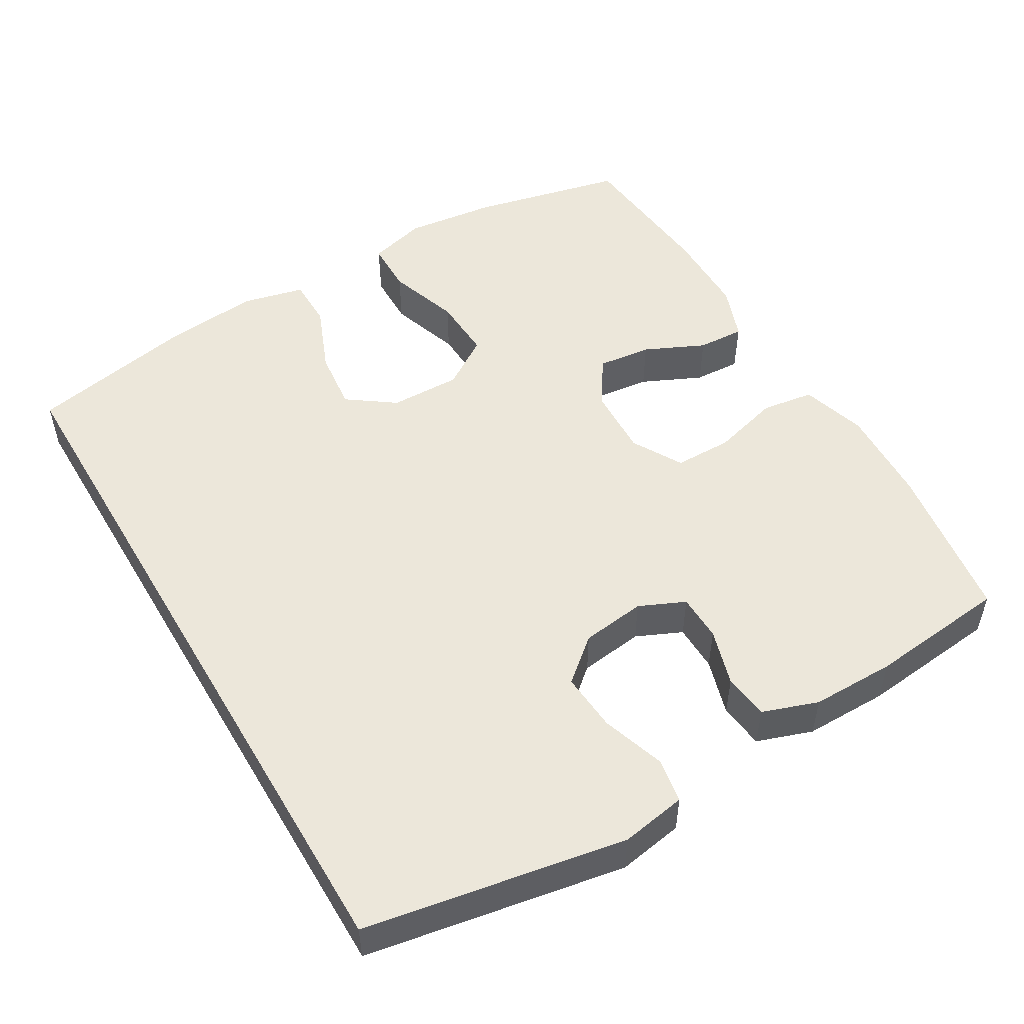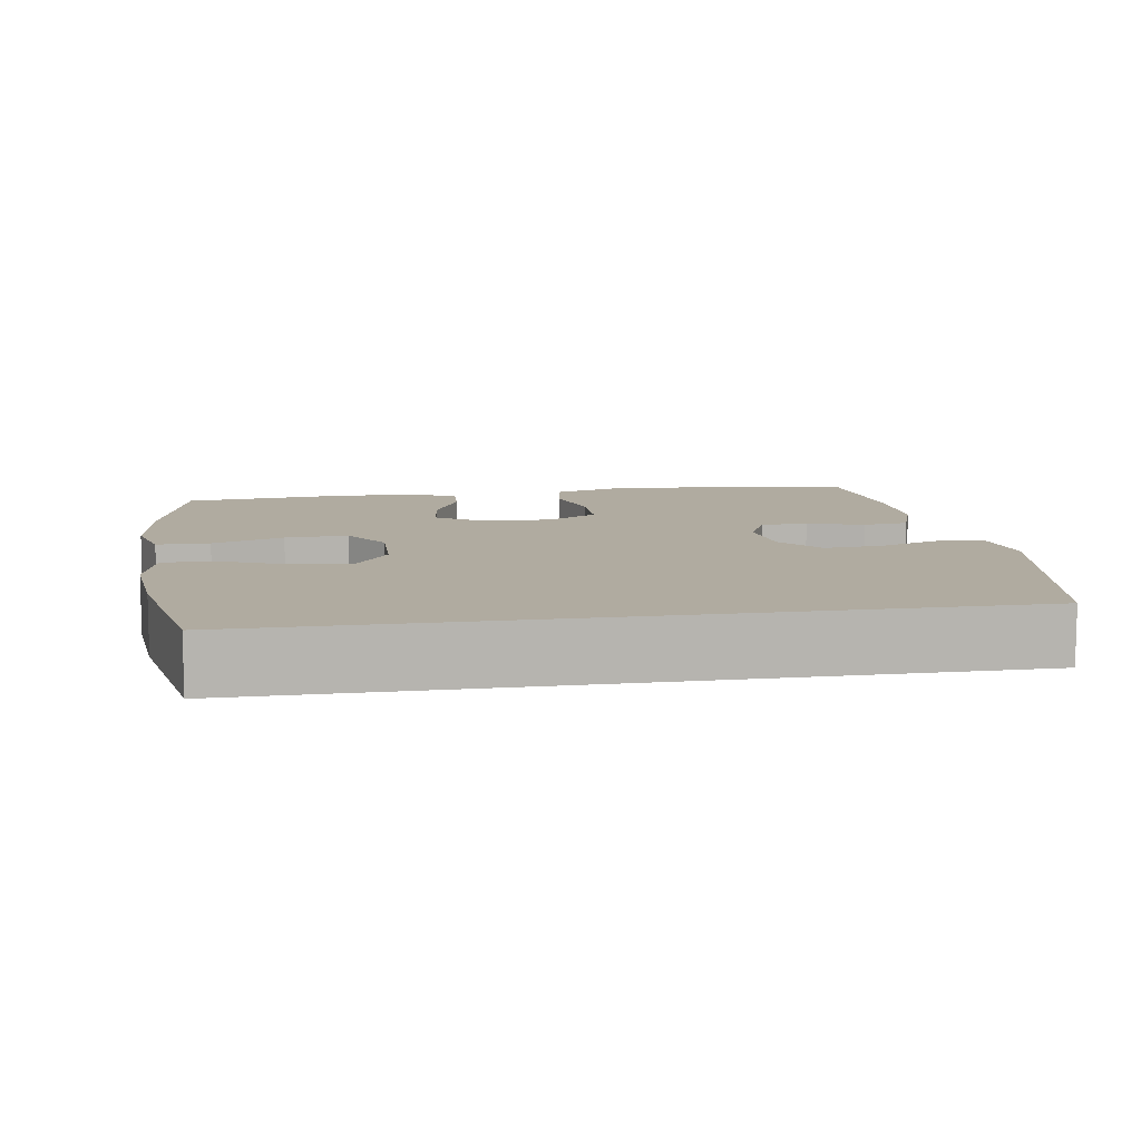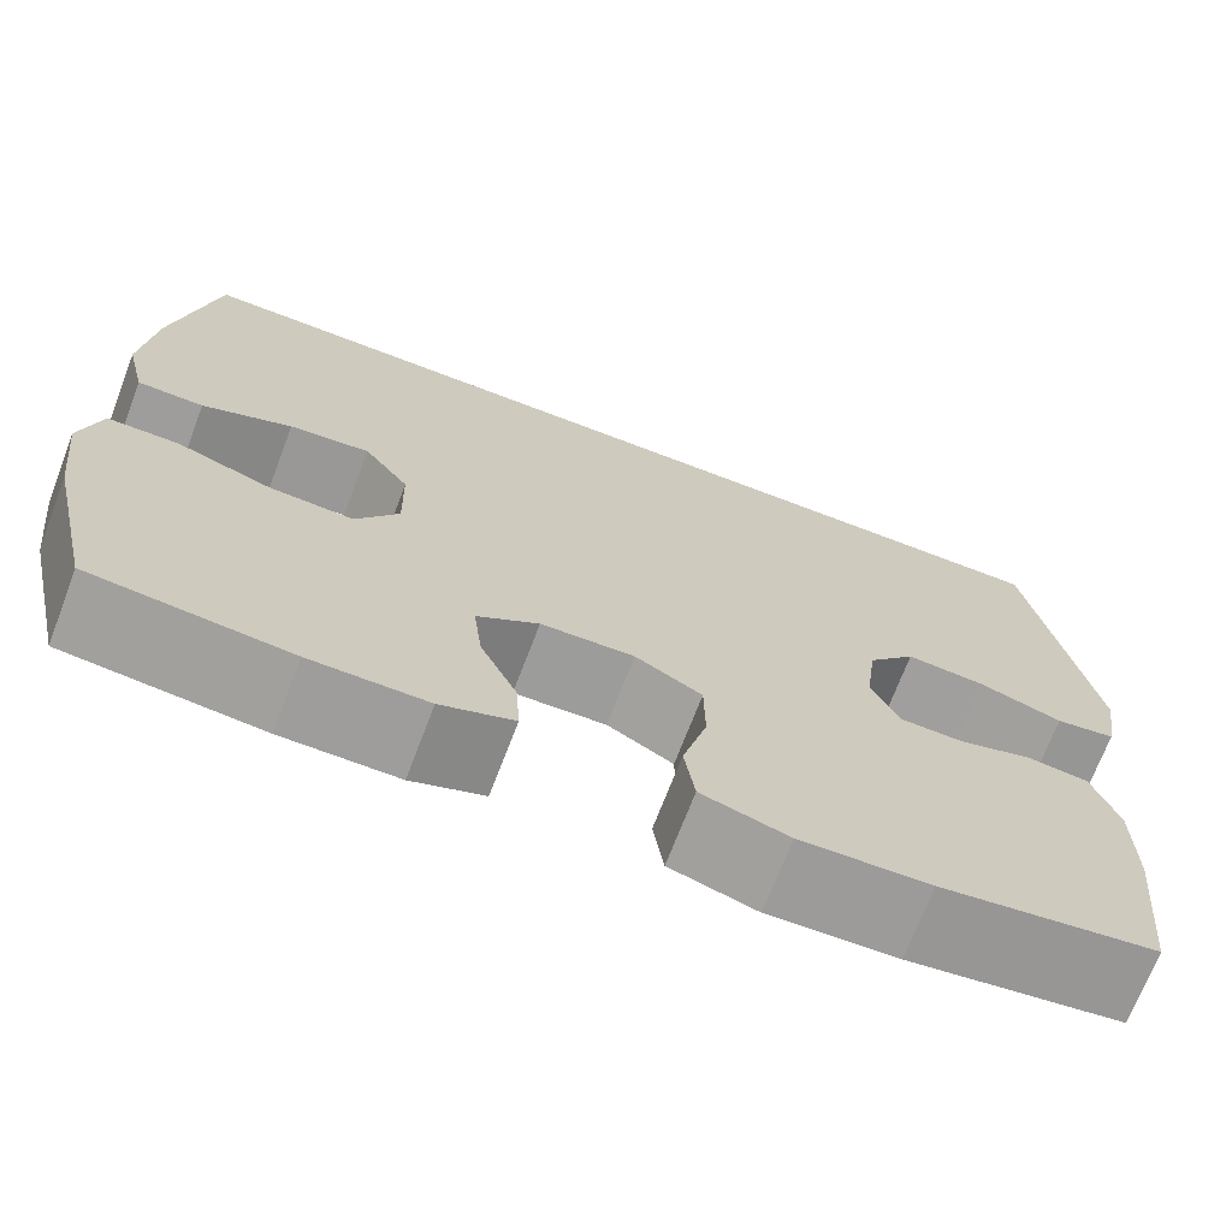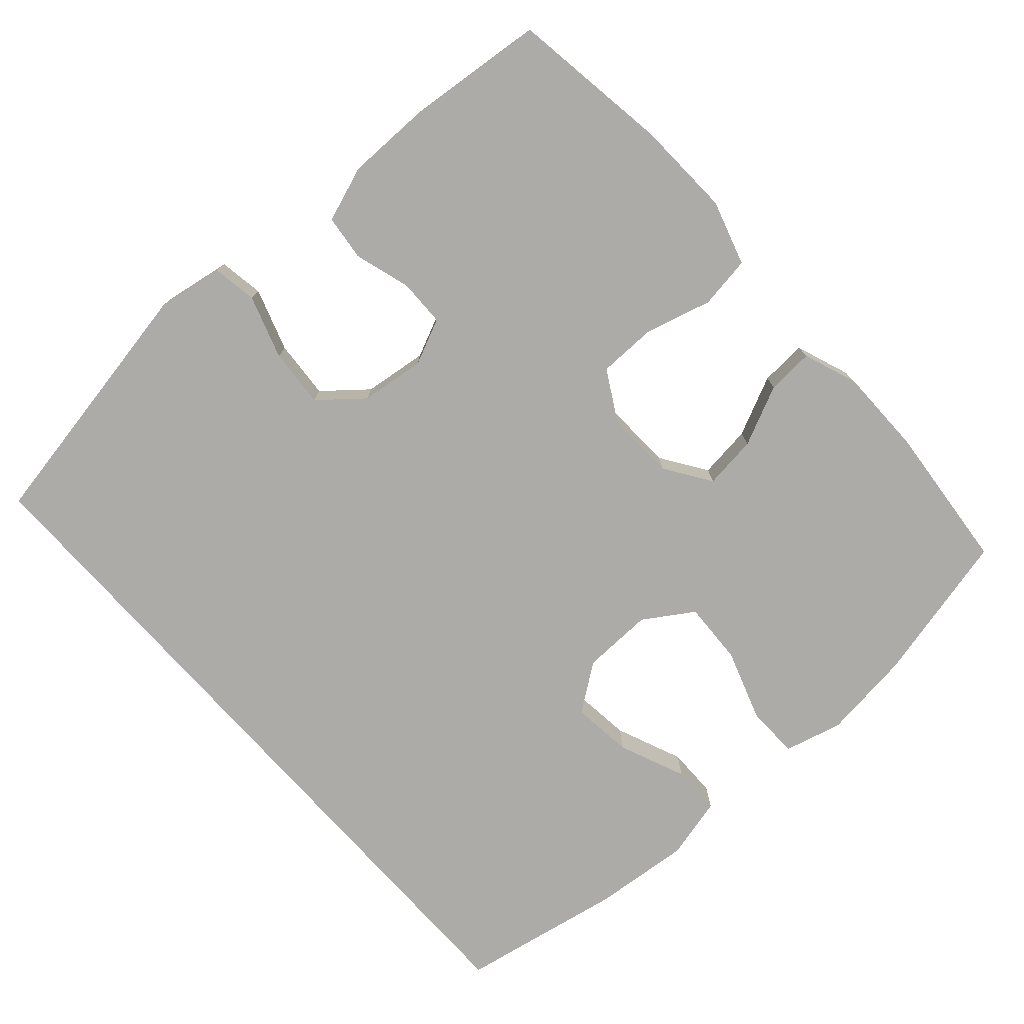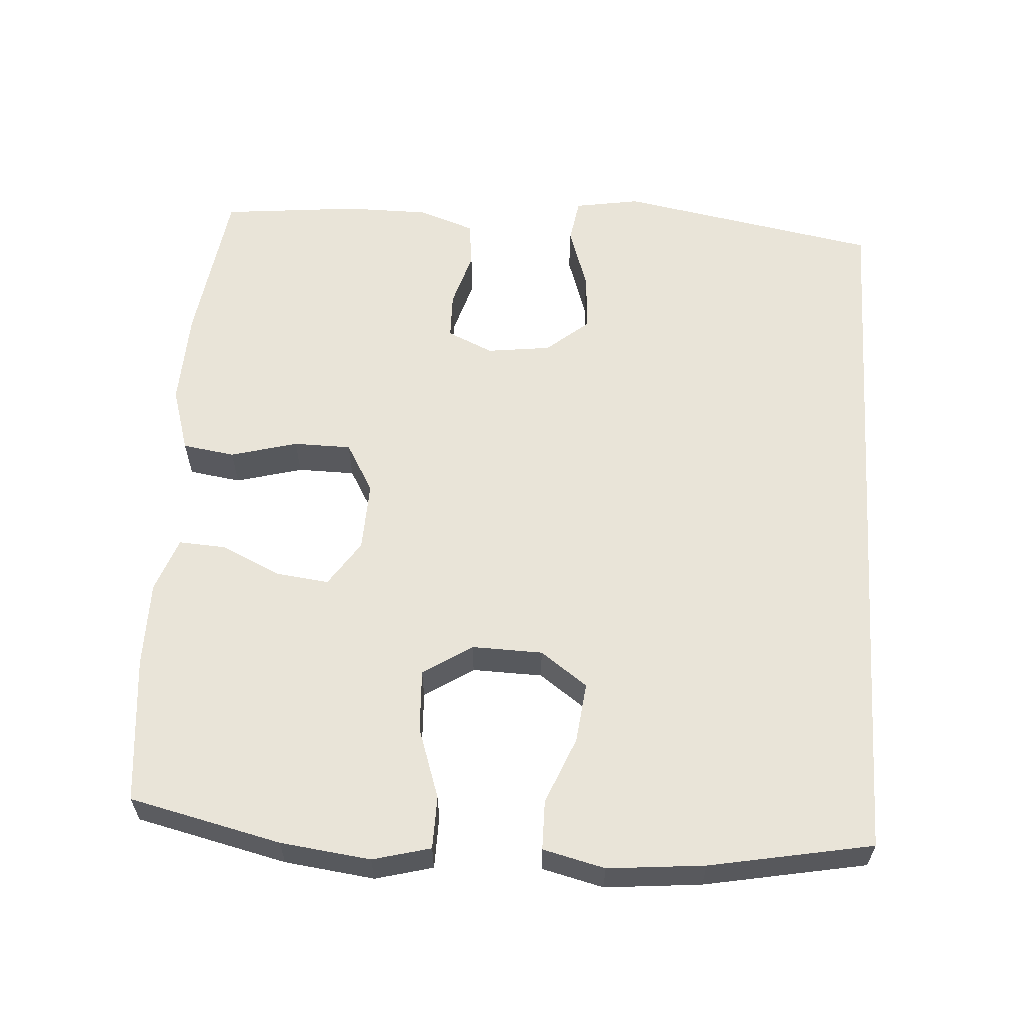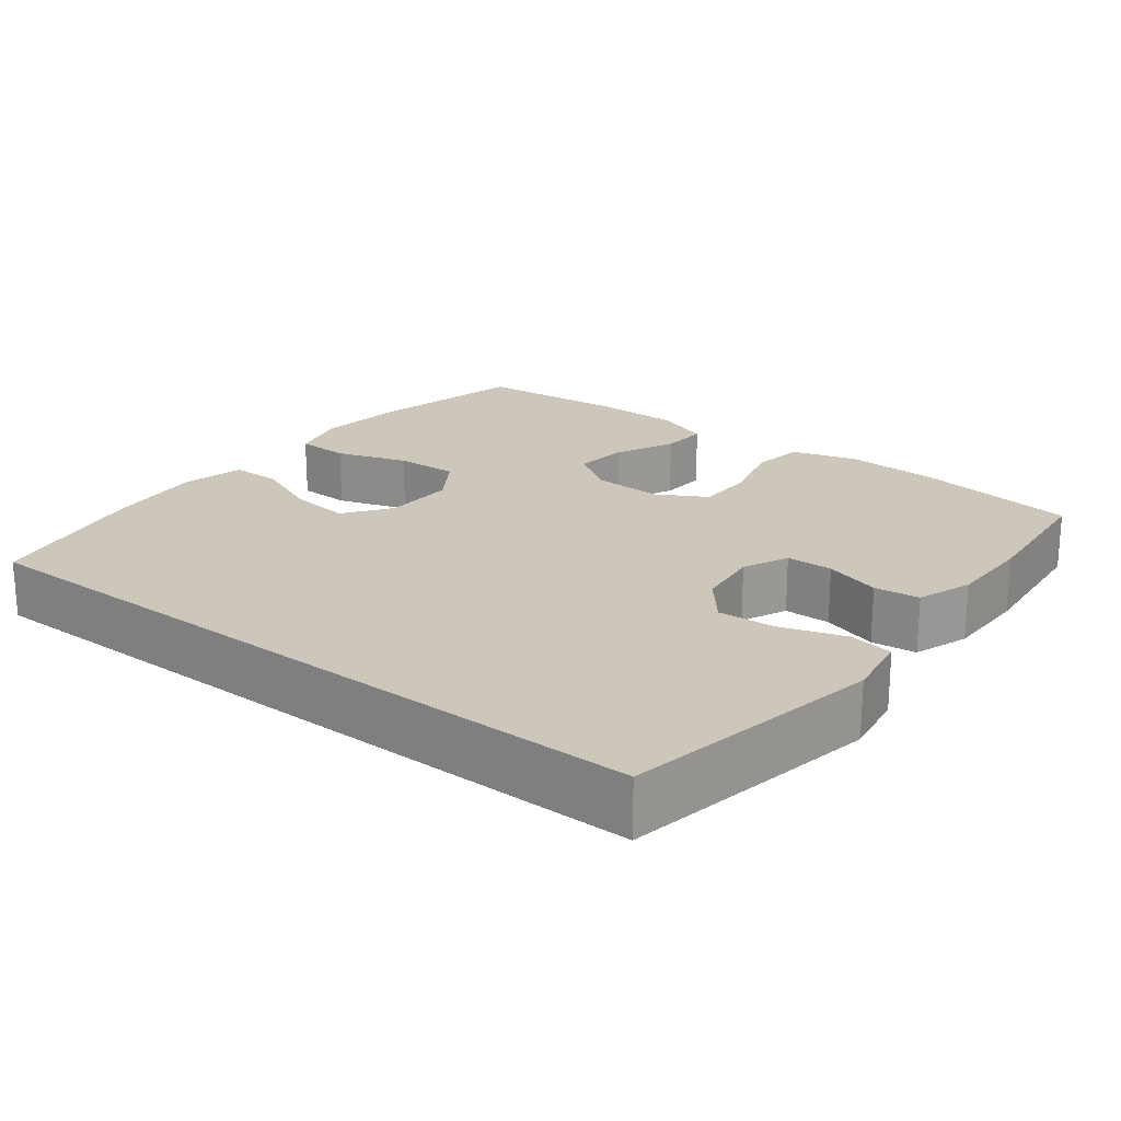
<metadata>
{"format":"obj","ext":"obj","renderer":"f3d","projection":"perspective","resolution":1024,"background":"white","views":[{"elev":51.8,"azim":59.4,"up":"+Y"},{"elev":9.8,"azim":-9.0,"up":"+Y"},{"elev":-70.5,"azim":-20.9,"up":"+Z"},{"elev":-76.5,"azim":131.9,"up":"+Y"},{"elev":60.1,"azim":-86.2,"up":"+Y"},{"elev":21.3,"azim":37.9,"up":"+Y"}]}
</metadata>
<code>
o path10258
v 0.5239 0.0375 -0.3157
v 0.5238 0.0375 -0.2008
v 0.497 0.0375 -0.1243
v 0.4346 0.0375 -0.1168
v 0.3571 0.0375 -0.14
v 0.2926 0.0375 -0.1386
v 0.2642 0.0375 -0.07562
v 0.2754 0.0375 0.01257
v 0.3245 0.0375 0.07128
v 0.4053 0.0375 0.06516
v 0.4919 0.0375 0.03628
v 0.5536 0.0375 0.04606
v 0.5689 0.0375 0.1364
v 0.5044 0.0375 0.495
v -0.4975 0.0375 0.495
v -0.5403 0.0375 0.2707
v -0.5529 0.0375 0.1372
v -0.5322 0.0375 0.05184
v -0.464 0.0375 0.05123
v -0.3719 0.0375 0.08914
v -0.2887 0.0375 0.09853
v -0.2423 0.0375 0.03403
v -0.2399 0.0375 -0.06331
v -0.2839 0.0375 -0.1308
v -0.37 0.0375 -0.1267
v -0.4677 0.0375 -0.0935
v -0.5403 0.0375 -0.09467
v -0.5613 0.0375 -0.1742
v -0.5461 0.0375 -0.2983
v -0.4975 0.0375 -0.5067
v -0.2947 0.0375 -0.5265
v -0.1748 0.0375 -0.5262
v -0.1001 0.0375 -0.4988
v -0.1039 0.0375 -0.4344
v -0.1419 0.0375 -0.3524
v -0.1508 0.0375 -0.2789
v -0.08738 0.0375 -0.2367
v 0.008602 0.0375 -0.2333
v 0.07697 0.0375 -0.2724
v 0.07783 0.0375 -0.3517
v 0.05269 0.0375 -0.4441
v 0.06342 0.0375 -0.516
v 0.1525 0.0375 -0.5433
v 0.285 0.0375 -0.5381
v 0.5044 0.0375 -0.5067
v 0.5239 -0.0375 -0.3157
v 0.5238 -0.0375 -0.2008
v 0.497 -0.0375 -0.1243
v 0.4346 -0.0375 -0.1168
v 0.3571 -0.0375 -0.14
v 0.2926 -0.0375 -0.1386
v 0.2642 -0.0375 -0.07562
v 0.2754 -0.0375 0.01257
v 0.3245 -0.0375 0.07128
v 0.4053 -0.0375 0.06516
v 0.4919 -0.0375 0.03628
v 0.5536 -0.0375 0.04606
v 0.5689 -0.0375 0.1364
v 0.5044 -0.0375 0.495
v -0.4975 -0.0375 0.495
v -0.5403 -0.0375 0.2707
v -0.5529 -0.0375 0.1372
v -0.5322 -0.0375 0.05184
v -0.464 -0.0375 0.05123
v -0.3719 -0.0375 0.08914
v -0.2887 -0.0375 0.09853
v -0.2423 -0.0375 0.03403
v -0.2399 -0.0375 -0.06331
v -0.2839 -0.0375 -0.1308
v -0.37 -0.0375 -0.1267
v -0.4677 -0.0375 -0.0935
v -0.5403 -0.0375 -0.09467
v -0.5613 -0.0375 -0.1742
v -0.5461 -0.0375 -0.2983
v -0.4975 -0.0375 -0.5067
v -0.2947 -0.0375 -0.5265
v -0.1748 -0.0375 -0.5262
v -0.1001 -0.0375 -0.4988
v -0.1039 -0.0375 -0.4344
v -0.1419 -0.0375 -0.3524
v -0.1508 -0.0375 -0.2789
v -0.08738 -0.0375 -0.2367
v 0.008602 -0.0375 -0.2333
v 0.07697 -0.0375 -0.2724
v 0.07783 -0.0375 -0.3517
v 0.05269 -0.0375 -0.4441
v 0.06342 -0.0375 -0.516
v 0.1525 -0.0375 -0.5433
v 0.285 -0.0375 -0.5381
v 0.5044 -0.0375 -0.5067
v 0.06342 0.0375 -0.516
v 0.06342 0.0375 -0.516
v 0.1525 0.0375 -0.5433
v 0.285 0.0375 -0.5381
v -0.2947 0.0375 -0.5265
v -0.1748 0.0375 -0.5262
v -0.1001 0.0375 -0.4988
v -0.1001 0.0375 -0.4988
v -0.4975 0.0375 -0.5067
v -0.4975 0.0375 -0.5067
v 0.05269 0.0375 -0.4441
v 0.5044 0.0375 -0.5067
v 0.5044 0.0375 -0.5067
v -0.1039 0.0375 -0.4344
v 0.07783 0.0375 -0.3517
v -0.1419 0.0375 -0.3524
v 0.5239 0.0375 -0.3157
v -0.5461 0.0375 -0.2983
v -0.1508 0.0375 -0.2789
v -0.1508 0.0375 -0.2789
v 0.07697 0.0375 -0.2724
v 0.5238 0.0375 -0.2008
v -0.5613 0.0375 -0.1742
v -0.08738 0.0375 -0.2367
v 0.008602 0.0375 -0.2333
v 0.497 0.0375 -0.1243
v 0.497 0.0375 -0.1243
v -0.5403 0.0375 -0.09467
v -0.5403 0.0375 -0.09467
v -0.2839 0.0375 -0.1308
v -0.37 0.0375 -0.1267
v 0.3571 0.0375 -0.14
v 0.2926 0.0375 -0.1386
v 0.2926 0.0375 -0.1386
v 0.4346 0.0375 -0.1168
v 0.2642 0.0375 -0.07562
v -0.2399 0.0375 -0.06331
v -0.4677 0.0375 -0.0935
v 0.2754 0.0375 0.01257
v -0.2423 0.0375 0.03403
v 0.3245 0.0375 0.07128
v -0.2887 0.0375 0.09853
v -0.2887 0.0375 0.09853
v 0.4053 0.0375 0.06516
v 0.4919 0.0375 0.03628
v 0.5536 0.0375 0.04606
v 0.5536 0.0375 0.04606
v 0.5689 0.0375 0.1364
v -0.5322 0.0375 0.05184
v -0.5322 0.0375 0.05184
v -0.464 0.0375 0.05123
v -0.3719 0.0375 0.08914
v -0.5529 0.0375 0.1372
v -0.5403 0.0375 0.2707
v -0.4975 0.0375 0.495
v -0.4975 0.0375 0.495
v 0.5044 0.0375 0.495
v 0.5044 0.0375 0.495
v 0.06342 -0.0375 -0.516
v 0.06342 -0.0375 -0.516
v 0.1525 -0.0375 -0.5433
v 0.285 -0.0375 -0.5381
v -0.2947 -0.0375 -0.5265
v -0.1748 -0.0375 -0.5262
v -0.1001 -0.0375 -0.4988
v -0.1001 -0.0375 -0.4988
v -0.4975 -0.0375 -0.5067
v -0.4975 -0.0375 -0.5067
v 0.05269 -0.0375 -0.4441
v 0.5044 -0.0375 -0.5067
v 0.5044 -0.0375 -0.5067
v -0.1039 -0.0375 -0.4344
v 0.07783 -0.0375 -0.3517
v -0.1419 -0.0375 -0.3524
v 0.5239 -0.0375 -0.3157
v -0.5461 -0.0375 -0.2983
v -0.1508 -0.0375 -0.2789
v -0.1508 -0.0375 -0.2789
v 0.07697 -0.0375 -0.2724
v 0.5238 -0.0375 -0.2008
v -0.5613 -0.0375 -0.1742
v -0.08738 -0.0375 -0.2367
v 0.008602 -0.0375 -0.2333
v 0.497 -0.0375 -0.1243
v 0.497 -0.0375 -0.1243
v -0.5403 -0.0375 -0.09467
v -0.5403 -0.0375 -0.09467
v -0.2839 -0.0375 -0.1308
v -0.37 -0.0375 -0.1267
v 0.3571 -0.0375 -0.14
v 0.2926 -0.0375 -0.1386
v 0.2926 -0.0375 -0.1386
v 0.4346 -0.0375 -0.1168
v 0.2642 -0.0375 -0.07562
v -0.2399 -0.0375 -0.06331
v -0.4677 -0.0375 -0.0935
v 0.2754 -0.0375 0.01257
v -0.2423 -0.0375 0.03403
v 0.3245 -0.0375 0.07128
v -0.2887 -0.0375 0.09853
v -0.2887 -0.0375 0.09853
v 0.4053 -0.0375 0.06516
v 0.4919 -0.0375 0.03628
v 0.5536 -0.0375 0.04606
v 0.5536 -0.0375 0.04606
v 0.5689 -0.0375 0.1364
v -0.5322 -0.0375 0.05184
v -0.5322 -0.0375 0.05184
v -0.464 -0.0375 0.05123
v -0.3719 -0.0375 0.08914
v -0.5529 -0.0375 0.1372
v -0.5403 -0.0375 0.2707
v -0.4975 -0.0375 0.495
v -0.4975 -0.0375 0.495
v 0.5044 -0.0375 0.495
v 0.5044 -0.0375 0.495
f 181 152 180
f 166 179 171
f 153 167 166
f 180 170 183
f 163 152 181
f 179 186 171
f 172 173 185
f 153 166 157
f 189 192 205
f 190 189 205
f 152 163 151
f 154 164 153
f 165 180 152
f 169 184 173
f 165 170 180
f 171 186 176
f 201 200 202
f 173 184 187
f 199 201 197
f 167 172 178
f 159 151 163
f 173 187 188
f 202 190 203
f 202 200 190
f 196 193 194
f 166 167 179
f 163 181 169
f 200 201 199
f 162 154 155
f 179 167 178
f 149 151 159
f 178 172 185
f 160 165 152
f 188 189 190
f 203 190 205
f 196 192 193
f 205 192 196
f 189 188 187
f 169 181 184
f 164 167 153
f 185 173 188
f 164 154 162
f 183 170 174
f 92 43 88 150
f 43 44 89 88
f 31 32 77 76
f 32 98 156 77
f 100 31 76 158
f 41 42 87 86
f 44 103 161 89
f 33 34 79 78
f 40 41 86 85
f 34 35 80 79
f 45 1 46 90
f 29 30 75 74
f 35 110 168 80
f 39 40 85 84
f 1 2 47 46
f 28 29 74 73
f 36 37 82 81
f 38 39 84 83
f 37 38 83 82
f 2 117 175 47
f 119 28 73 177
f 24 25 70 69
f 5 124 182 50
f 4 5 50 49
f 3 4 49 48
f 6 7 52 51
f 23 24 69 68
f 26 27 72 71
f 25 26 71 70
f 7 8 53 52
f 22 23 68 67
f 8 9 54 53
f 133 22 67 191
f 10 11 56 55
f 11 137 195 56
f 12 13 58 57
f 140 19 64 198
f 19 20 65 64
f 17 18 63 62
f 9 10 55 54
f 20 21 66 65
f 16 17 62 61
f 146 16 61 204
f 148 15 60 206
f 13 14 59 58
f 123 122 94
f 108 113 121
f 95 108 109
f 122 125 112
f 105 123 94
f 121 113 128
f 114 127 115
f 95 99 108
f 131 147 134
f 132 147 131
f 94 93 105
f 96 95 106
f 107 94 122
f 111 115 126
f 107 122 112
f 113 118 128
f 143 144 142
f 115 129 126
f 141 139 143
f 109 120 114
f 101 105 93
f 115 130 129
f 144 145 132
f 144 132 142
f 138 136 135
f 108 121 109
f 105 111 123
f 142 141 143
f 104 97 96
f 121 120 109
f 91 101 93
f 120 127 114
f 102 94 107
f 130 132 131
f 145 147 132
f 138 135 134
f 147 138 134
f 131 129 130
f 111 126 123
f 106 95 109
f 127 130 115
f 106 104 96
f 125 116 112

</code>
